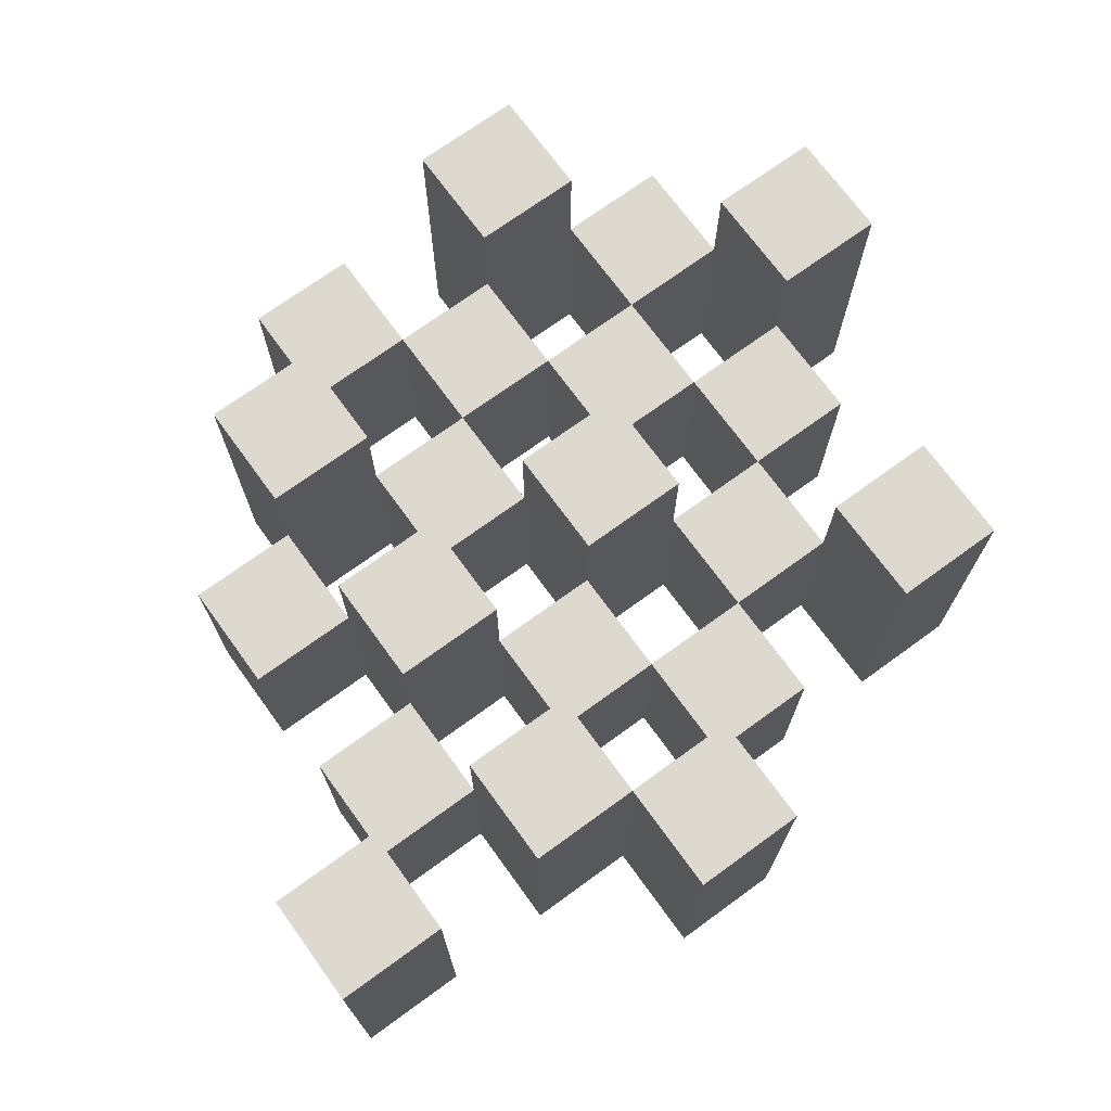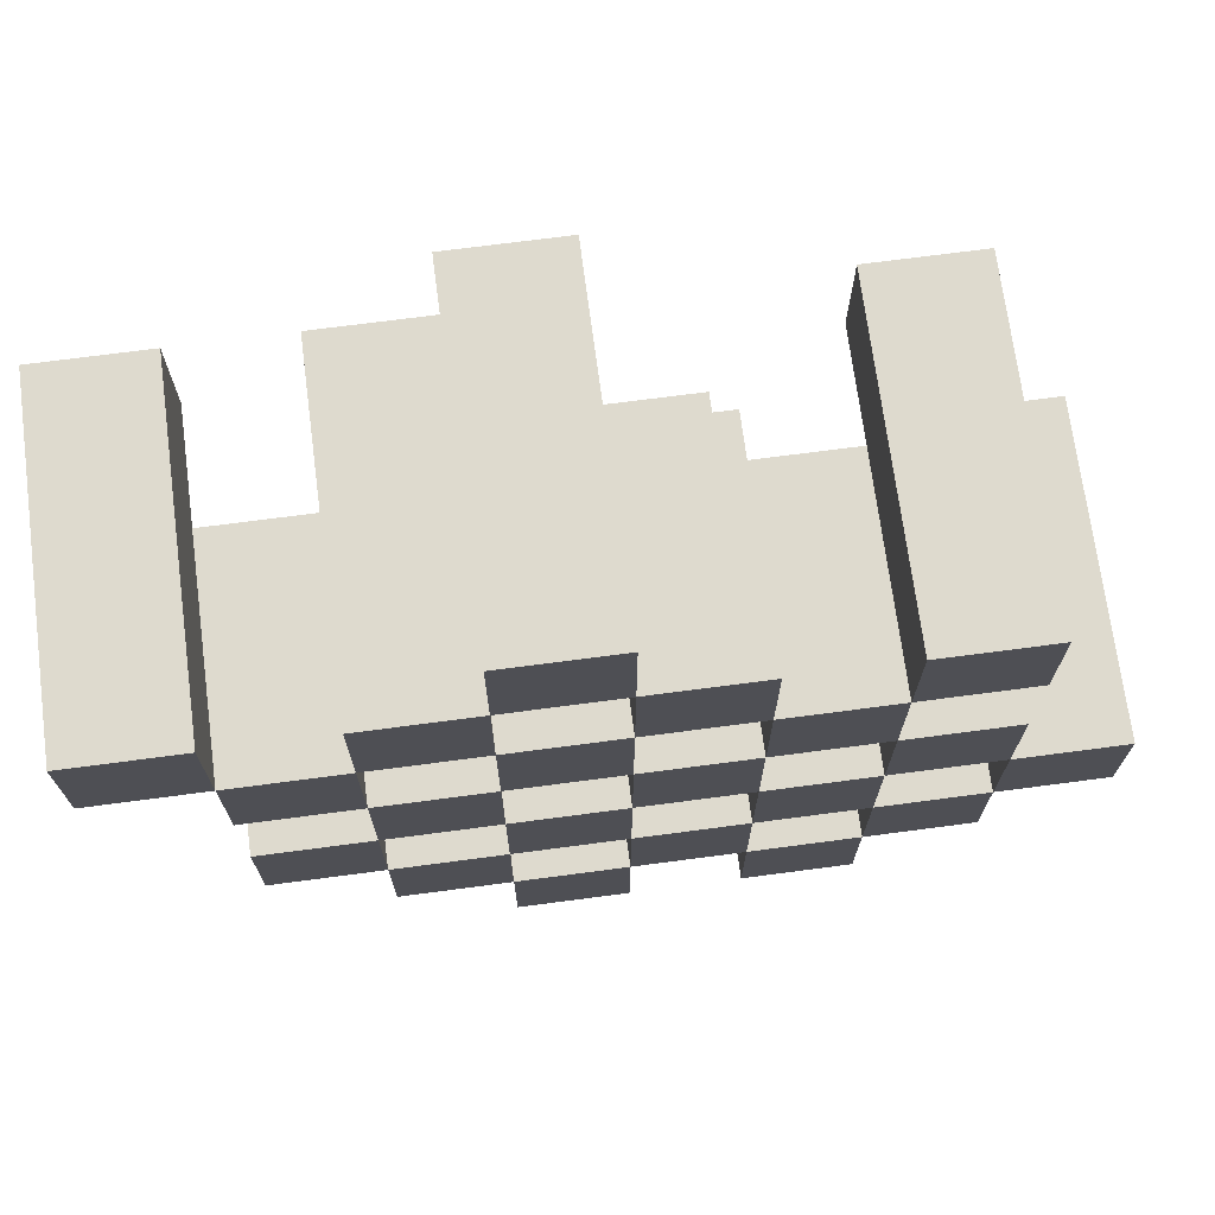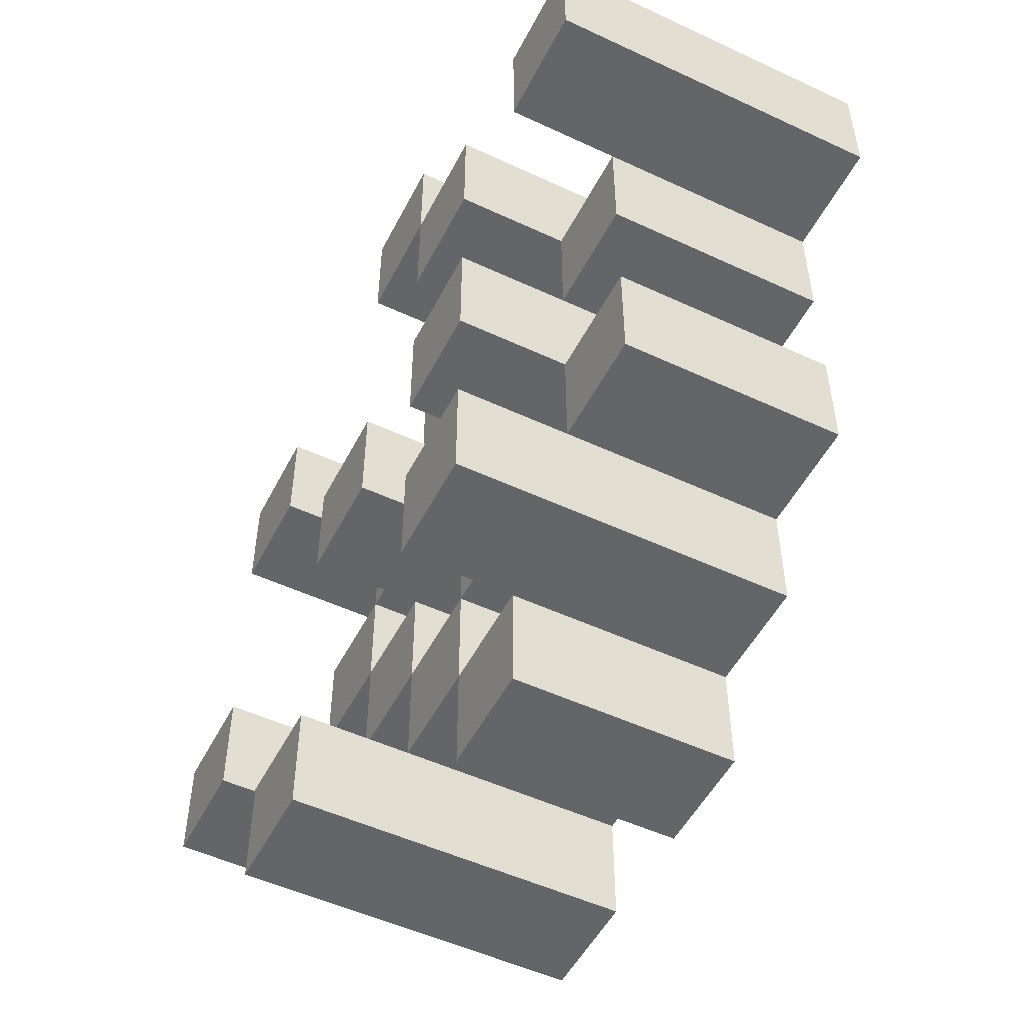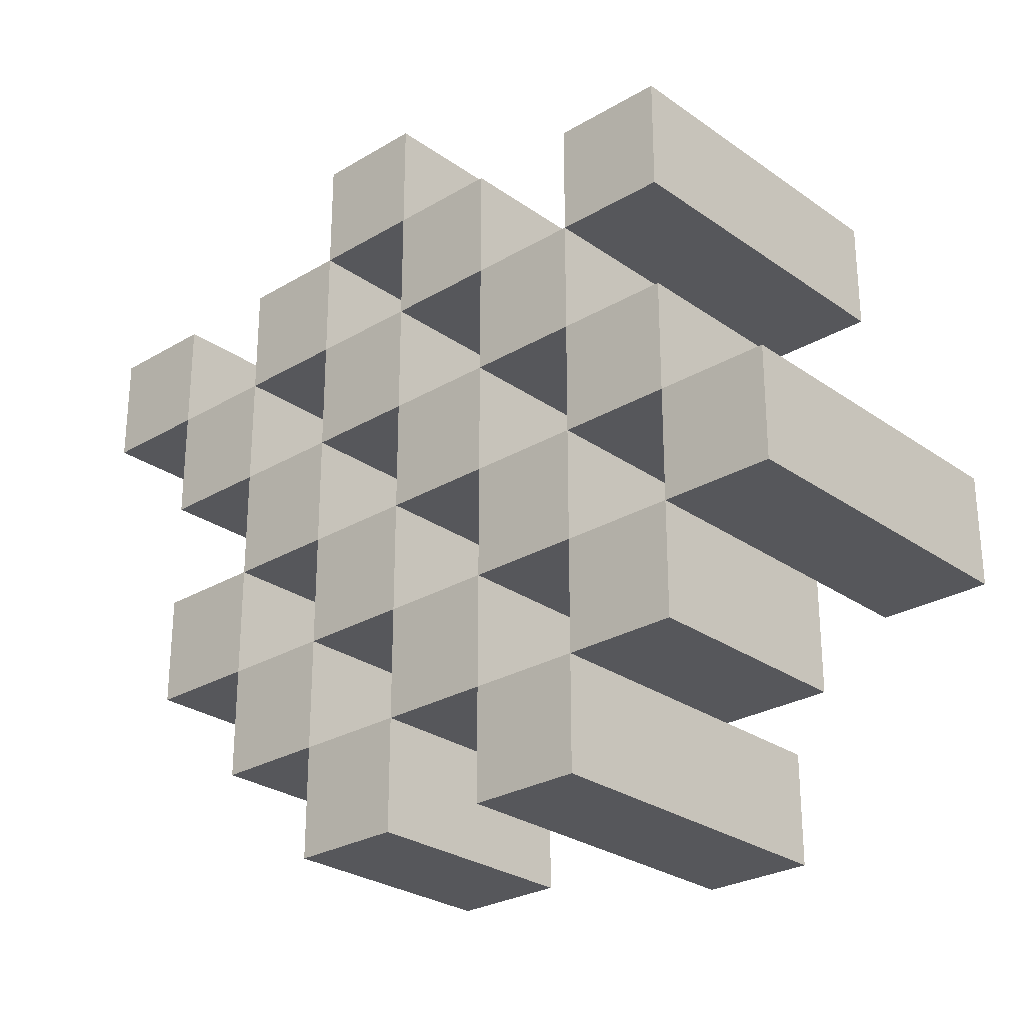
<metadata>
{"format":"obj","ext":"obj","renderer":"f3d","projection":"perspective","resolution":1024,"background":"white","views":[{"elev":71.8,"azim":-36.0,"up":"+Y"},{"elev":71.3,"azim":-7.5,"up":"+Z"},{"elev":-51.6,"azim":-116.8,"up":"+Z"},{"elev":-27.1,"azim":42.6,"up":"+Z"}]}
</metadata>
<code>
o
v -22.3 0.9 25.2
v -22.3 0.9 25.3
v -22.3 1.2 25.2
v -22.3 1.2 25.3
v -22.4 0.9 25.1
v -22.4 0.9 25.2
v -22.4 0.9 25.3
v -22.4 0.9 25.4
v -22.4 0.9 25.5
v -22.4 0.9 25.6
v -22.4 1.1 25.1
v -22.4 1.1 25.2
v -22.4 1.1 25.3
v -22.4 1.1 25.4
v -22.4 1.2 25.5
v -22.4 1.2 25.6
v -22.5 0.9 25
v -22.5 0.9 25.1
v -22.5 0.9 25.2
v -22.5 0.9 25.3
v -22.5 0.9 25.4
v -22.5 0.9 25.5
v -22.5 1.1 25.1
v -22.5 1.1 25.2
v -22.5 1.1 25.3
v -22.5 1.1 25.4
v -22.5 1.1 25.5
v -22.5 1.2 25
v -22.5 1.2 25.1
v -22.6 0.9 25.1
v -22.6 0.9 25.2
v -22.6 0.9 25.3
v -22.6 0.9 25.4
v -22.6 0.9 25.5
v -22.6 0.9 25.6
v -22.6 1.1 25.1
v -22.6 1.1 25.2
v -22.6 1.1 25.3
v -22.6 1.1 25.4
v -22.6 1.1 25.5
v -22.6 1.1 25.6
v -22.6 1.2 25.3
v -22.6 1.2 25.4
v -22.7 0.9 25
v -22.7 0.9 25.1
v -22.7 0.9 25.2
v -22.7 0.9 25.3
v -22.7 0.9 25.4
v -22.7 0.9 25.5
v -22.7 0.9 25.6
v -22.7 0.9 25.7
v -22.7 1.1 25
v -22.7 1.1 25.1
v -22.7 1.1 25.2
v -22.7 1.1 25.3
v -22.7 1.1 25.4
v -22.7 1.1 25.5
v -22.7 1.1 25.6
v -22.7 1.2 25.6
v -22.7 1.2 25.7
v -22.8 0.9 25.1
v -22.8 0.9 25.2
v -22.8 0.9 25.3
v -22.8 0.9 25.4
v -22.8 0.9 25.5
v -22.8 0.9 25.6
v -22.8 1.1 25.1
v -22.8 1.1 25.2
v -22.8 1.1 25.3
v -22.8 1.1 25.4
v -22.8 1.1 25.5
v -22.8 1.2 25.1
v -22.8 1.2 25.2
v -22.8 1.2 25.3
v -22.8 1.2 25.4
v -22.8 1.2 25.5
v -22.8 1.2 25.6
v -22.9 0.9 25.2
v -22.9 0.9 25.3
v -22.9 0.9 25.4
v -22.9 0.9 25.5
v -22.9 1.1 25.2
v -22.9 1.1 25.3
v -22.9 1.1 25.4
v -22.9 1.1 25.5
v -23 0.9 25.5
v -23 0.9 25.6
v -23 1.1 25.5
v -23 1.2 25.5
v -23 1.2 25.6
v -22.4 0.9 25.2
v -22.4 0.9 25.3
v -22.4 1.1 25.2
v -22.4 1.1 25.3
v -22.4 1.2 25.2
v -22.4 1.2 25.3
v -22.5 0.9 25.1
v -22.5 0.9 25.2
v -22.5 0.9 25.3
v -22.5 0.9 25.4
v -22.5 0.9 25.5
v -22.5 0.9 25.6
v -22.5 1.1 25.1
v -22.5 1.1 25.2
v -22.5 1.1 25.3
v -22.5 1.1 25.4
v -22.5 1.1 25.5
v -22.5 1.2 25.5
v -22.5 1.2 25.6
v -22.6 0.9 25
v -22.6 0.9 25.1
v -22.6 0.9 25.2
v -22.6 0.9 25.3
v -22.6 0.9 25.4
v -22.6 0.9 25.5
v -22.6 1.1 25.1
v -22.6 1.1 25.2
v -22.6 1.1 25.3
v -22.6 1.1 25.4
v -22.6 1.1 25.5
v -22.6 1.2 25
v -22.6 1.2 25.1
v -22.7 0.9 25.1
v -22.7 0.9 25.2
v -22.7 0.9 25.3
v -22.7 0.9 25.4
v -22.7 0.9 25.5
v -22.7 0.9 25.6
v -22.7 1.1 25.1
v -22.7 1.1 25.2
v -22.7 1.1 25.3
v -22.7 1.1 25.4
v -22.7 1.1 25.5
v -22.7 1.1 25.6
v -22.7 1.2 25.3
v -22.7 1.2 25.4
v -22.8 0.9 25
v -22.8 0.9 25.1
v -22.8 0.9 25.2
v -22.8 0.9 25.3
v -22.8 0.9 25.4
v -22.8 0.9 25.5
v -22.8 0.9 25.6
v -22.8 0.9 25.7
v -22.8 1.1 25
v -22.8 1.1 25.1
v -22.8 1.1 25.2
v -22.8 1.1 25.3
v -22.8 1.1 25.4
v -22.8 1.1 25.5
v -22.8 1.2 25.6
v -22.8 1.2 25.7
v -22.9 0.9 25.1
v -22.9 0.9 25.2
v -22.9 0.9 25.3
v -22.9 0.9 25.4
v -22.9 0.9 25.5
v -22.9 0.9 25.6
v -22.9 1.1 25.2
v -22.9 1.1 25.3
v -22.9 1.1 25.4
v -22.9 1.1 25.5
v -22.9 1.2 25.1
v -22.9 1.2 25.2
v -22.9 1.2 25.3
v -22.9 1.2 25.4
v -22.9 1.2 25.5
v -22.9 1.2 25.6
v -23 0.9 25.2
v -23 0.9 25.3
v -23 0.9 25.4
v -23 0.9 25.5
v -23 1.1 25.2
v -23 1.1 25.3
v -23 1.1 25.4
v -23 1.1 25.5
v -23.1 0.9 25.5
v -23.1 0.9 25.6
v -23.1 1.2 25.5
v -23.1 1.2 25.6
v -22.5 0.9 25
v -22.5 1.2 25
v -22.6 0.9 25
v -22.6 1.2 25
v -22.7 0.9 25
v -22.7 1.1 25
v -22.8 0.9 25
v -22.8 1.1 25
v -22.4 0.9 25.1
v -22.4 1.1 25.1
v -22.5 0.9 25.1
v -22.5 1.1 25.1
v -22.6 0.9 25.1
v -22.6 1.1 25.1
v -22.7 0.9 25.1
v -22.7 1.1 25.1
v -22.8 0.9 25.1
v -22.8 1.1 25.1
v -22.8 1.2 25.1
v -22.9 0.9 25.1
v -22.9 1.2 25.1
v -22.3 0.9 25.2
v -22.3 1.2 25.2
v -22.4 0.9 25.2
v -22.4 1.1 25.2
v -22.4 1.2 25.2
v -22.5 0.9 25.2
v -22.5 1.1 25.2
v -22.6 0.9 25.2
v -22.6 1.1 25.2
v -22.7 0.9 25.2
v -22.7 1.1 25.2
v -22.8 0.9 25.2
v -22.8 1.1 25.2
v -22.9 0.9 25.2
v -22.9 1.1 25.2
v -23 0.9 25.2
v -23 1.1 25.2
v -22.4 0.9 25.3
v -22.4 1.1 25.3
v -22.5 0.9 25.3
v -22.5 1.1 25.3
v -22.6 0.9 25.3
v -22.6 1.1 25.3
v -22.6 1.2 25.3
v -22.7 0.9 25.3
v -22.7 1.1 25.3
v -22.7 1.2 25.3
v -22.8 0.9 25.3
v -22.8 1.1 25.3
v -22.8 1.2 25.3
v -22.9 0.9 25.3
v -22.9 1.1 25.3
v -22.9 1.2 25.3
v -22.5 0.9 25.4
v -22.5 1.1 25.4
v -22.6 0.9 25.4
v -22.6 1.1 25.4
v -22.7 0.9 25.4
v -22.7 1.1 25.4
v -22.8 0.9 25.4
v -22.8 1.1 25.4
v -22.9 0.9 25.4
v -22.9 1.1 25.4
v -23 0.9 25.4
v -23 1.1 25.4
v -22.4 0.9 25.5
v -22.4 1.2 25.5
v -22.5 0.9 25.5
v -22.5 1.1 25.5
v -22.5 1.2 25.5
v -22.6 0.9 25.5
v -22.6 1.1 25.5
v -22.7 0.9 25.5
v -22.7 1.1 25.5
v -22.8 0.9 25.5
v -22.8 1.1 25.5
v -22.8 1.2 25.5
v -22.9 0.9 25.5
v -22.9 1.1 25.5
v -22.9 1.2 25.5
v -23 0.9 25.5
v -23 1.1 25.5
v -23 1.2 25.5
v -23.1 0.9 25.5
v -23.1 1.2 25.5
v -22.7 0.9 25.6
v -22.7 1.1 25.6
v -22.7 1.2 25.6
v -22.8 0.9 25.6
v -22.8 1.2 25.6
v -22.5 0.9 25.1
v -22.5 1.1 25.1
v -22.5 1.2 25.1
v -22.6 0.9 25.1
v -22.6 1.1 25.1
v -22.6 1.2 25.1
v -22.7 0.9 25.1
v -22.7 1.1 25.1
v -22.8 0.9 25.1
v -22.8 1.1 25.1
v -22.4 0.9 25.2
v -22.4 1.1 25.2
v -22.5 0.9 25.2
v -22.5 1.1 25.2
v -22.6 0.9 25.2
v -22.6 1.1 25.2
v -22.7 0.9 25.2
v -22.7 1.1 25.2
v -22.8 0.9 25.2
v -22.8 1.1 25.2
v -22.8 1.2 25.2
v -22.9 0.9 25.2
v -22.9 1.1 25.2
v -22.9 1.2 25.2
v -22.3 0.9 25.3
v -22.3 1.2 25.3
v -22.4 0.9 25.3
v -22.4 1.1 25.3
v -22.4 1.2 25.3
v -22.5 0.9 25.3
v -22.5 1.1 25.3
v -22.6 0.9 25.3
v -22.6 1.1 25.3
v -22.7 0.9 25.3
v -22.7 1.1 25.3
v -22.8 0.9 25.3
v -22.8 1.1 25.3
v -22.9 0.9 25.3
v -22.9 1.1 25.3
v -23 0.9 25.3
v -23 1.1 25.3
v -22.4 0.9 25.4
v -22.4 1.1 25.4
v -22.5 0.9 25.4
v -22.5 1.1 25.4
v -22.6 0.9 25.4
v -22.6 1.1 25.4
v -22.6 1.2 25.4
v -22.7 0.9 25.4
v -22.7 1.1 25.4
v -22.7 1.2 25.4
v -22.8 0.9 25.4
v -22.8 1.1 25.4
v -22.8 1.2 25.4
v -22.9 0.9 25.4
v -22.9 1.1 25.4
v -22.9 1.2 25.4
v -22.5 0.9 25.5
v -22.5 1.1 25.5
v -22.6 0.9 25.5
v -22.6 1.1 25.5
v -22.7 0.9 25.5
v -22.7 1.1 25.5
v -22.8 0.9 25.5
v -22.8 1.1 25.5
v -22.9 0.9 25.5
v -22.9 1.1 25.5
v -23 0.9 25.5
v -23 1.1 25.5
v -22.4 0.9 25.6
v -22.4 1.2 25.6
v -22.5 0.9 25.6
v -22.5 1.2 25.6
v -22.6 0.9 25.6
v -22.6 1.1 25.6
v -22.7 0.9 25.6
v -22.7 1.1 25.6
v -22.8 0.9 25.6
v -22.8 1.2 25.6
v -22.9 0.9 25.6
v -22.9 1.2 25.6
v -23 0.9 25.6
v -23 1.2 25.6
v -23.1 0.9 25.6
v -23.1 1.2 25.6
v -22.7 0.9 25.7
v -22.7 1.2 25.7
v -22.8 0.9 25.7
v -22.8 1.2 25.7
v -22.5 0.9 25
v -22.6 0.9 25
v -22.7 0.9 25
v -22.8 0.9 25
v -22.4 0.9 25.1
v -22.5 0.9 25.1
v -22.6 0.9 25.1
v -22.7 0.9 25.1
v -22.8 0.9 25.1
v -22.9 0.9 25.1
v -22.3 0.9 25.2
v -22.4 0.9 25.2
v -22.5 0.9 25.2
v -22.6 0.9 25.2
v -22.7 0.9 25.2
v -22.8 0.9 25.2
v -22.9 0.9 25.2
v -23 0.9 25.2
v -22.3 0.9 25.3
v -22.4 0.9 25.3
v -22.5 0.9 25.3
v -22.6 0.9 25.3
v -22.7 0.9 25.3
v -22.8 0.9 25.3
v -22.9 0.9 25.3
v -23 0.9 25.3
v -22.4 0.9 25.4
v -22.5 0.9 25.4
v -22.6 0.9 25.4
v -22.7 0.9 25.4
v -22.8 0.9 25.4
v -22.9 0.9 25.4
v -23 0.9 25.4
v -22.4 0.9 25.5
v -22.5 0.9 25.5
v -22.6 0.9 25.5
v -22.7 0.9 25.5
v -22.8 0.9 25.5
v -22.9 0.9 25.5
v -23 0.9 25.5
v -23.1 0.9 25.5
v -22.4 0.9 25.6
v -22.5 0.9 25.6
v -22.6 0.9 25.6
v -22.7 0.9 25.6
v -22.8 0.9 25.6
v -22.9 0.9 25.6
v -23 0.9 25.6
v -23.1 0.9 25.6
v -22.7 0.9 25.7
v -22.8 0.9 25.7
v -22.7 1.1 25
v -22.8 1.1 25
v -22.4 1.1 25.1
v -22.5 1.1 25.1
v -22.6 1.1 25.1
v -22.7 1.1 25.1
v -22.8 1.1 25.1
v -22.4 1.1 25.2
v -22.5 1.1 25.2
v -22.6 1.1 25.2
v -22.7 1.1 25.2
v -22.8 1.1 25.2
v -22.9 1.1 25.2
v -23 1.1 25.2
v -22.4 1.1 25.3
v -22.5 1.1 25.3
v -22.6 1.1 25.3
v -22.7 1.1 25.3
v -22.8 1.1 25.3
v -22.9 1.1 25.3
v -23 1.1 25.3
v -22.4 1.1 25.4
v -22.5 1.1 25.4
v -22.6 1.1 25.4
v -22.7 1.1 25.4
v -22.8 1.1 25.4
v -22.9 1.1 25.4
v -23 1.1 25.4
v -22.5 1.1 25.5
v -22.6 1.1 25.5
v -22.7 1.1 25.5
v -22.8 1.1 25.5
v -22.9 1.1 25.5
v -23 1.1 25.5
v -22.6 1.1 25.6
v -22.7 1.1 25.6
v -22.5 1.2 25
v -22.6 1.2 25
v -22.5 1.2 25.1
v -22.6 1.2 25.1
v -22.8 1.2 25.1
v -22.9 1.2 25.1
v -22.3 1.2 25.2
v -22.4 1.2 25.2
v -22.8 1.2 25.2
v -22.9 1.2 25.2
v -22.3 1.2 25.3
v -22.4 1.2 25.3
v -22.6 1.2 25.3
v -22.7 1.2 25.3
v -22.8 1.2 25.3
v -22.9 1.2 25.3
v -22.6 1.2 25.4
v -22.7 1.2 25.4
v -22.8 1.2 25.4
v -22.9 1.2 25.4
v -22.4 1.2 25.5
v -22.5 1.2 25.5
v -22.8 1.2 25.5
v -22.9 1.2 25.5
v -23 1.2 25.5
v -23.1 1.2 25.5
v -22.4 1.2 25.6
v -22.5 1.2 25.6
v -22.7 1.2 25.6
v -22.8 1.2 25.6
v -22.9 1.2 25.6
v -23 1.2 25.6
v -23.1 1.2 25.6
v -22.7 1.2 25.7
v -22.8 1.2 25.7
f 3 2 1
f 4 2 3
f 11 6 5
f 12 6 11
f 13 8 7
f 14 8 13
f 15 10 9
f 16 10 15
f 23 18 17
f 24 20 19
f 25 20 24
f 26 22 21
f 27 22 26
f 28 23 17
f 29 23 28
f 36 31 30
f 37 31 36
f 38 33 32
f 39 33 38
f 40 35 34
f 41 35 40
f 42 39 38
f 43 39 42
f 52 45 44
f 53 45 52
f 54 47 46
f 55 47 54
f 56 49 48
f 57 49 56
f 58 51 50
f 59 51 58
f 60 51 59
f 67 62 61
f 68 62 67
f 69 64 63
f 70 64 69
f 71 66 65
f 72 68 67
f 73 68 72
f 74 70 69
f 75 70 74
f 76 66 71
f 77 66 76
f 82 79 78
f 83 79 82
f 84 81 80
f 85 81 84
f 88 87 86
f 89 87 88
f 90 87 89
f 91 92 93
f 93 92 94
f 93 94 95
f 95 94 96
f 97 98 103
f 103 98 104
f 99 100 105
f 105 100 106
f 101 102 107
f 107 102 108
f 108 102 109
f 110 111 116
f 112 113 117
f 117 113 118
f 114 115 119
f 119 115 120
f 110 116 121
f 121 116 122
f 123 124 129
f 129 124 130
f 125 126 131
f 131 126 132
f 127 128 133
f 133 128 134
f 131 132 135
f 135 132 136
f 137 138 145
f 145 138 146
f 139 140 147
f 147 140 148
f 141 142 149
f 149 142 150
f 143 144 151
f 151 144 152
f 153 154 159
f 155 156 160
f 160 156 161
f 157 158 162
f 153 159 163
f 163 159 164
f 160 161 165
f 165 161 166
f 162 158 167
f 167 158 168
f 169 170 173
f 173 170 174
f 171 172 175
f 175 172 176
f 177 178 179
f 179 178 180
f 183 182 181
f 184 182 183
f 187 186 185
f 188 186 187
f 191 190 189
f 192 190 191
f 195 194 193
f 196 194 195
f 200 198 197
f 200 199 198
f 201 199 200
f 204 203 202
f 205 203 204
f 206 203 205
f 209 208 207
f 210 208 209
f 213 212 211
f 214 212 213
f 217 216 215
f 218 216 217
f 221 220 219
f 222 220 221
f 226 224 223
f 226 225 224
f 227 225 226
f 228 225 227
f 232 230 229
f 232 231 230
f 233 231 232
f 234 231 233
f 237 236 235
f 238 236 237
f 241 240 239
f 242 240 241
f 245 244 243
f 246 244 245
f 249 248 247
f 250 248 249
f 251 248 250
f 254 253 252
f 255 253 254
f 259 257 256
f 259 258 257
f 260 258 259
f 261 258 260
f 265 263 262
f 265 264 263
f 266 264 265
f 270 268 267
f 270 269 268
f 271 269 270
f 272 273 275
f 273 274 275
f 275 274 276
f 276 274 277
f 278 279 280
f 280 279 281
f 282 283 284
f 284 283 285
f 286 287 288
f 288 287 289
f 290 291 293
f 291 292 293
f 293 292 294
f 294 292 295
f 296 297 298
f 298 297 299
f 299 297 300
f 301 302 303
f 303 302 304
f 305 306 307
f 307 306 308
f 309 310 311
f 311 310 312
f 313 314 315
f 315 314 316
f 317 318 320
f 318 319 320
f 320 319 321
f 321 319 322
f 323 324 326
f 324 325 326
f 326 325 327
f 327 325 328
f 329 330 331
f 331 330 332
f 333 334 335
f 335 334 336
f 337 338 339
f 339 338 340
f 341 342 343
f 343 342 344
f 345 346 347
f 347 346 348
f 349 350 351
f 351 350 352
f 353 354 355
f 355 354 356
f 357 358 359
f 359 358 360
f 366 362 361
f 367 362 366
f 368 364 363
f 369 364 368
f 372 366 365
f 373 366 372
f 374 368 367
f 375 368 374
f 376 370 369
f 377 370 376
f 379 372 371
f 380 372 379
f 381 374 373
f 382 374 381
f 383 376 375
f 384 376 383
f 385 378 377
f 386 378 385
f 387 381 380
f 388 381 387
f 389 383 382
f 390 383 389
f 391 385 384
f 392 385 391
f 395 389 388
f 396 389 395
f 397 391 390
f 398 391 397
f 399 393 392
f 400 393 399
f 402 395 394
f 403 395 402
f 404 397 396
f 405 397 404
f 406 399 398
f 407 399 406
f 408 401 400
f 409 401 408
f 410 406 405
f 411 406 410
f 412 413 417
f 417 413 418
f 414 415 419
f 419 415 420
f 416 417 421
f 421 417 422
f 420 421 427
f 427 421 428
f 422 423 429
f 429 423 430
f 424 425 431
f 431 425 432
f 426 427 433
f 433 427 434
f 434 435 440
f 440 435 441
f 436 437 442
f 442 437 443
f 438 439 444
f 444 439 445
f 441 442 446
f 446 442 447
f 448 449 450
f 450 449 451
f 452 453 456
f 456 453 457
f 454 455 458
f 458 455 459
f 460 461 464
f 464 461 465
f 462 463 466
f 466 463 467
f 468 469 474
f 474 469 475
f 470 471 477
f 477 471 478
f 472 473 479
f 479 473 480
f 476 477 481
f 481 477 482

</code>
